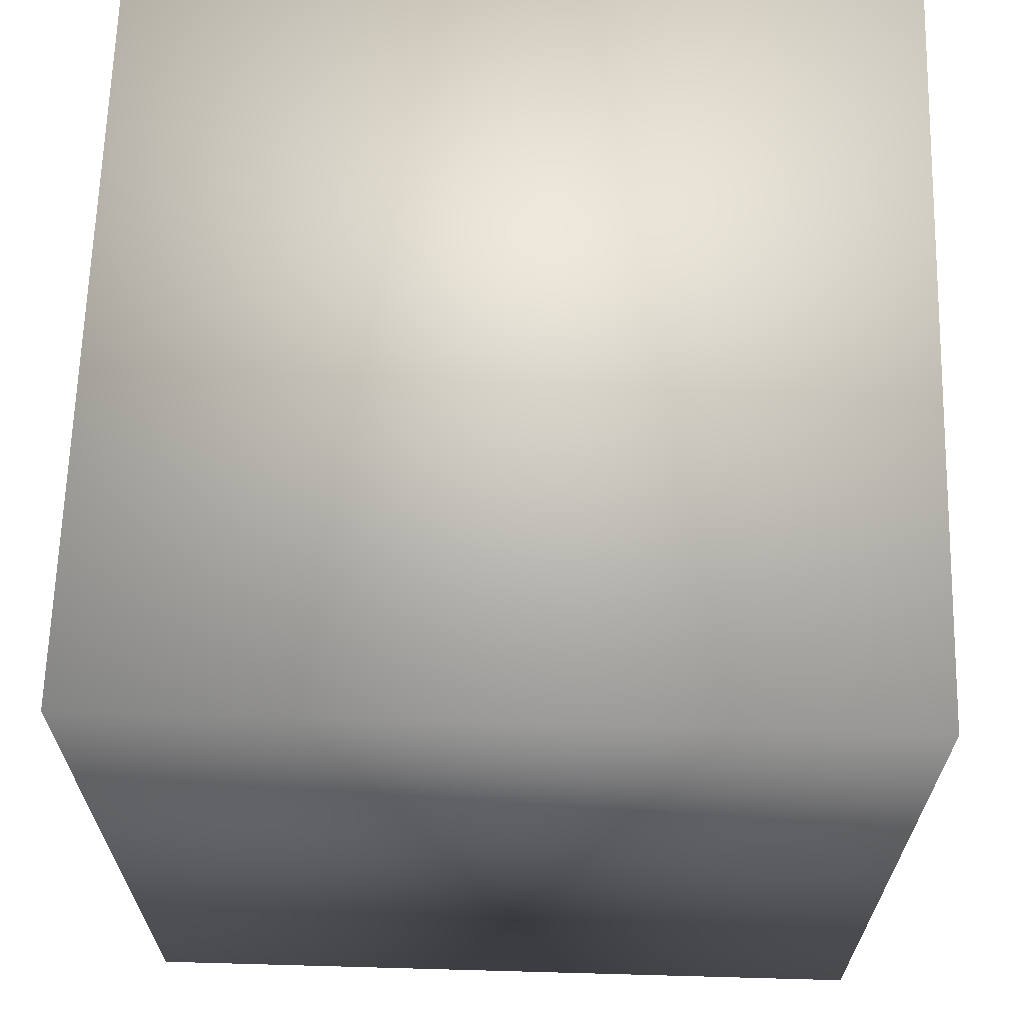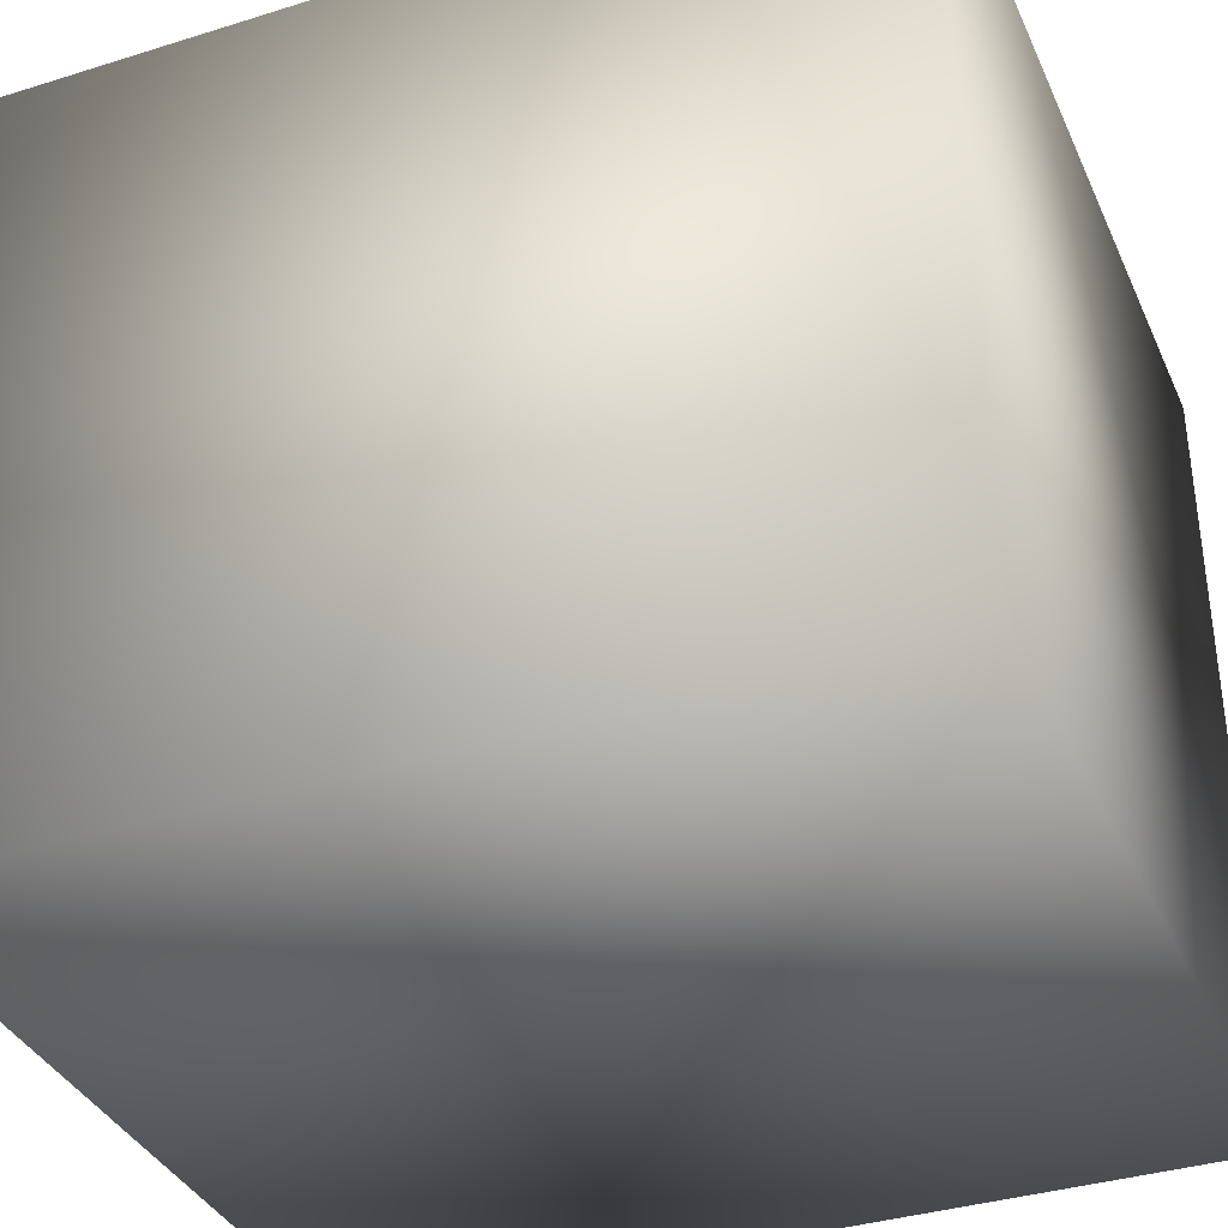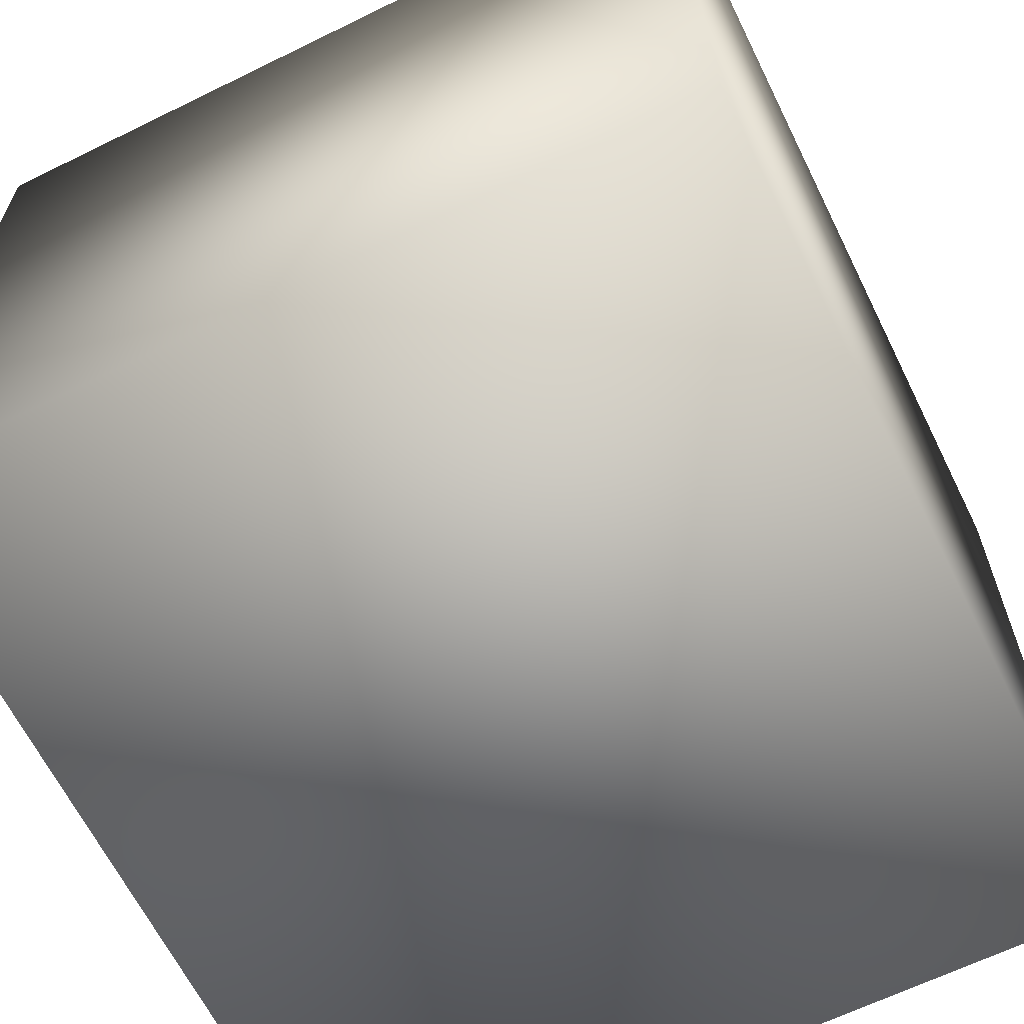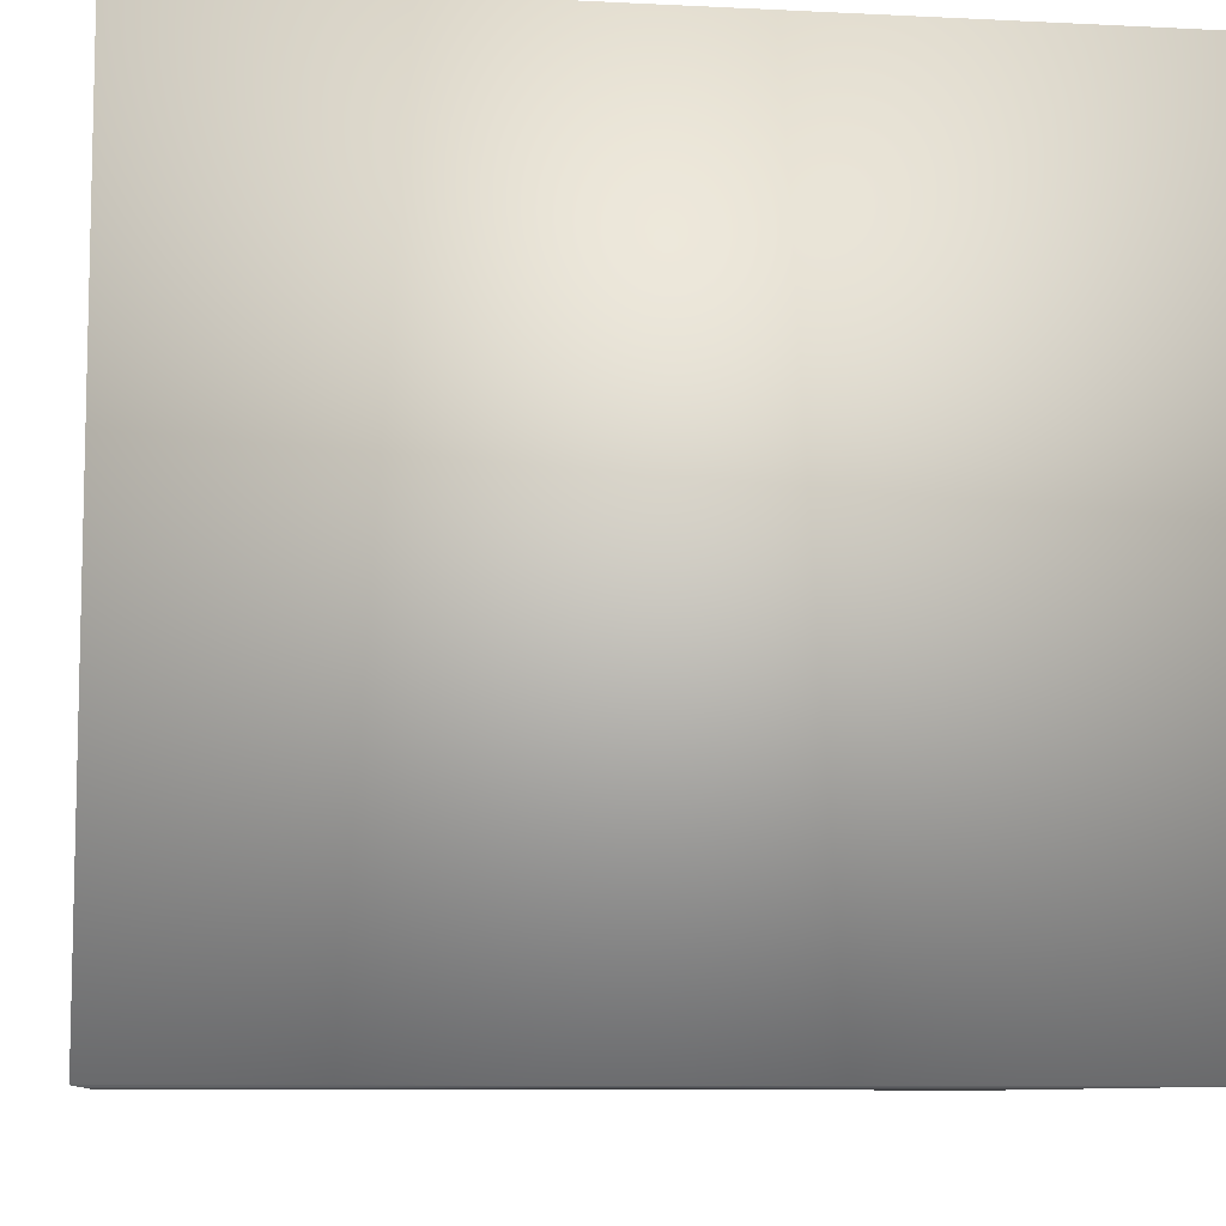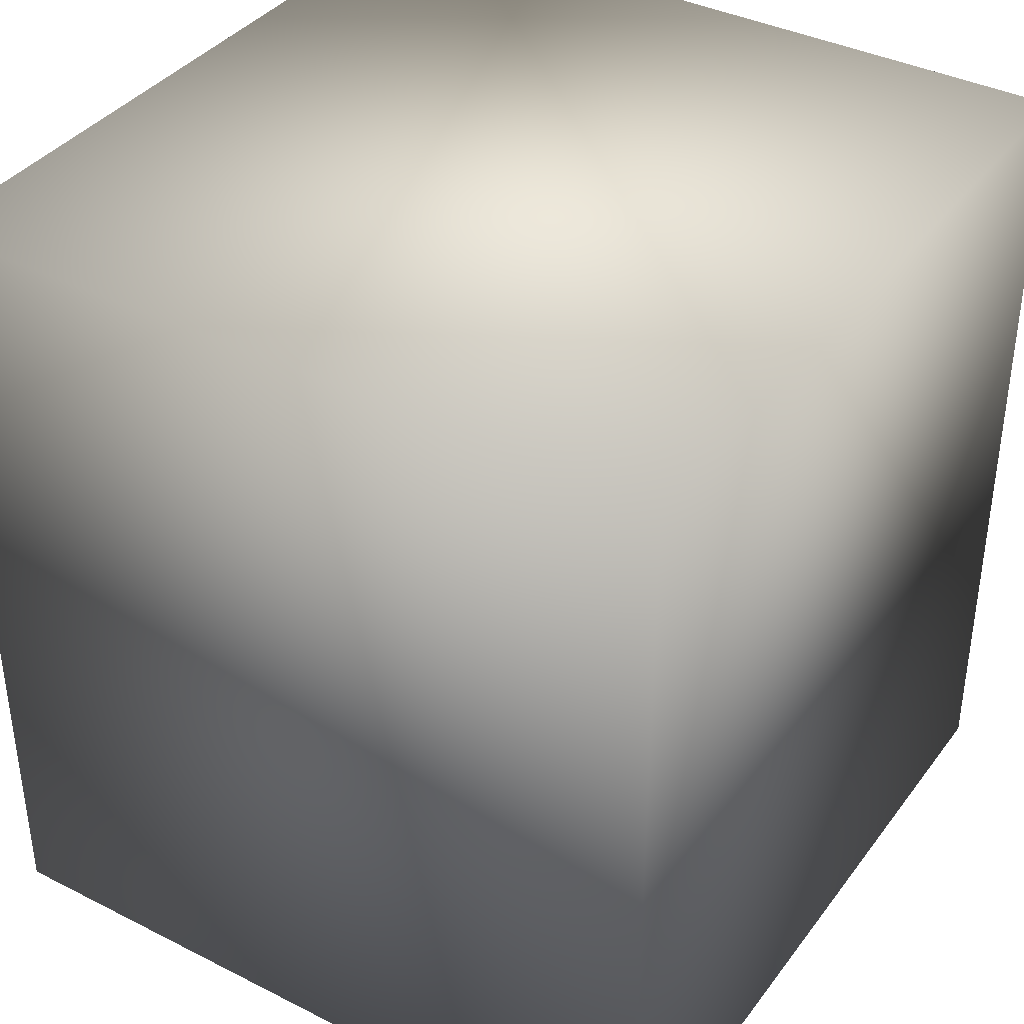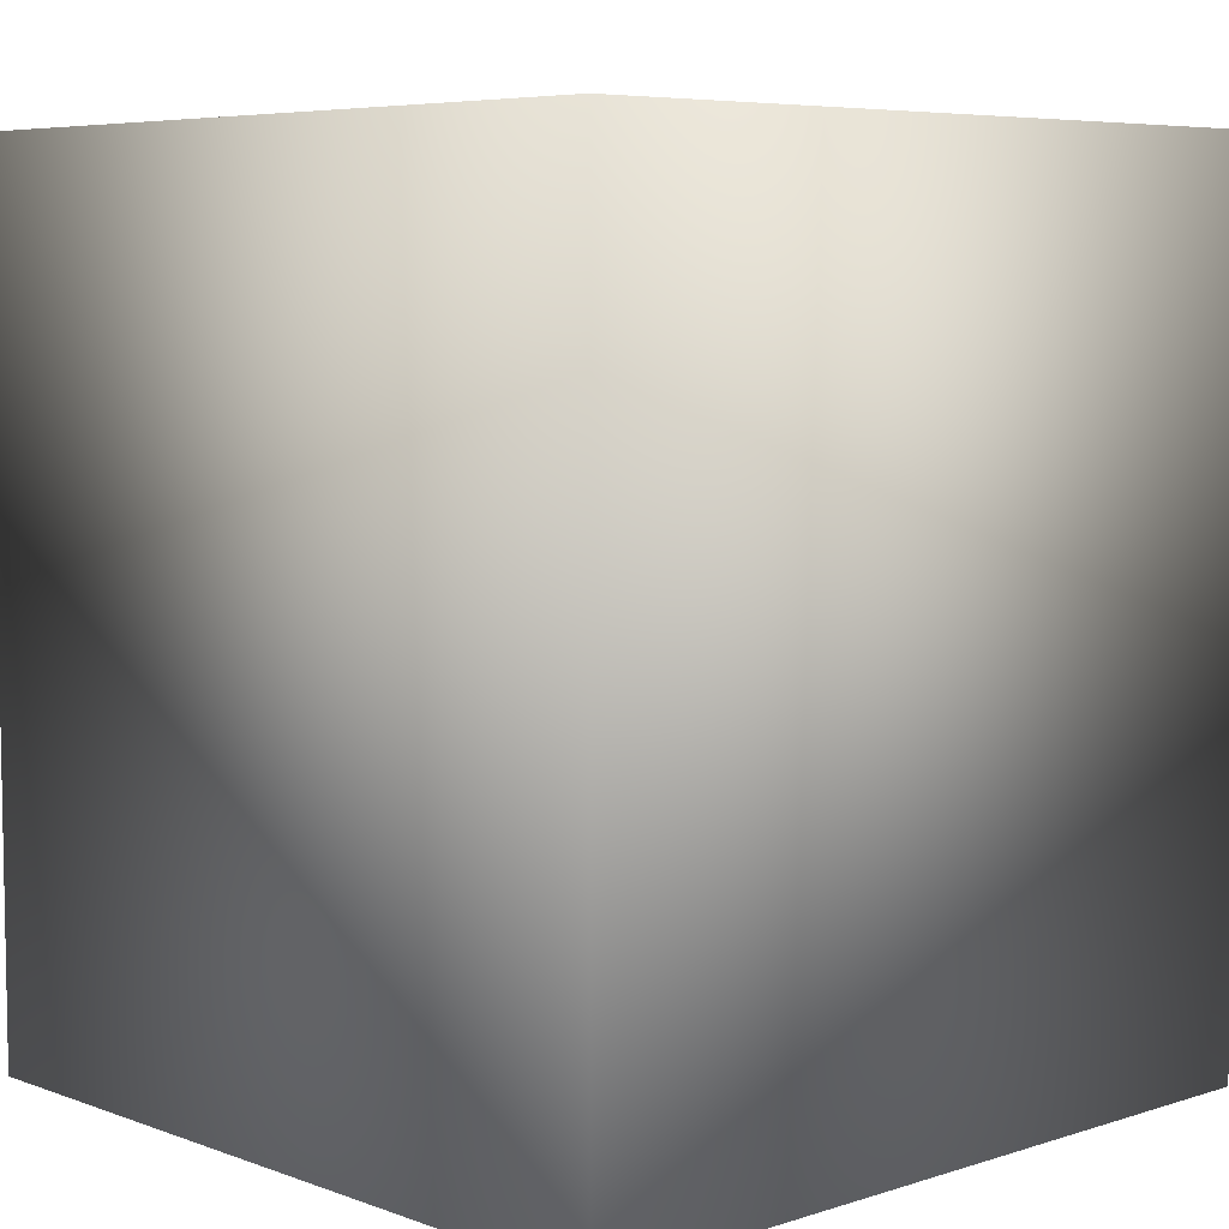
<metadata>
{"format":"obj","ext":"obj","renderer":"f3d","projection":"perspective","resolution":1024,"background":"white","views":[{"elev":65.6,"azim":-178.4,"up":"+Y"},{"elev":-36.3,"azim":112.2,"up":"+Z"},{"elev":-64.5,"azim":-153.7,"up":"+Z"},{"elev":-8.6,"azim":82.2,"up":"+Z"},{"elev":38.1,"azim":32.6,"up":"+Y"},{"elev":6.4,"azim":46.8,"up":"+Y"}]}
</metadata>
<code>
o 26
v 1.871 2.038 -1.871
v 1.871 6.113 -1.871
v -1.871 6.113 -1.871
v -1.871 2.038 -1.871
v 1.871 6.113 -1.871
v 1.871 6.113 -5.614
v -1.871 6.113 -5.614
v -1.871 6.113 -1.871
v 1.871 2.038 -5.614
v 1.871 6.113 -5.614
v 1.871 6.113 -1.871
v 1.871 2.038 -1.871
v -1.871 2.038 -5.614
v -1.871 6.113 -5.614
v 1.871 6.113 -5.614
v 1.871 2.038 -5.614
v -1.871 2.038 -1.871
v -1.871 6.113 -1.871
v -1.871 6.113 -5.614
v -1.871 2.038 -5.614
v -1.871 2.038 -1.871
v -1.871 2.038 -5.614
v 1.871 2.038 -5.614
v 1.871 2.038 -1.871
f 1 2 3 4
f 5 6 7 8
f 9 10 11 12
f 13 14 15 16
f 17 18 19 20
f 21 22 23 24

</code>
